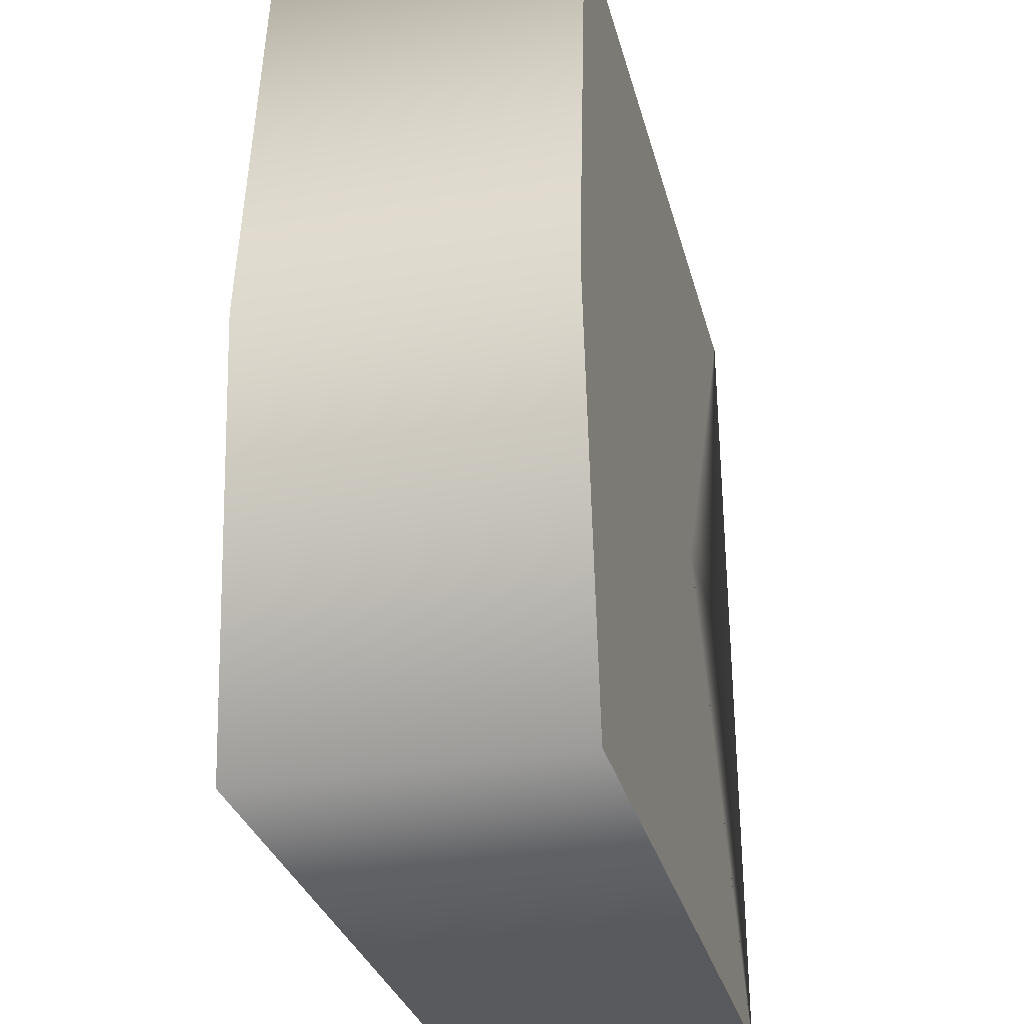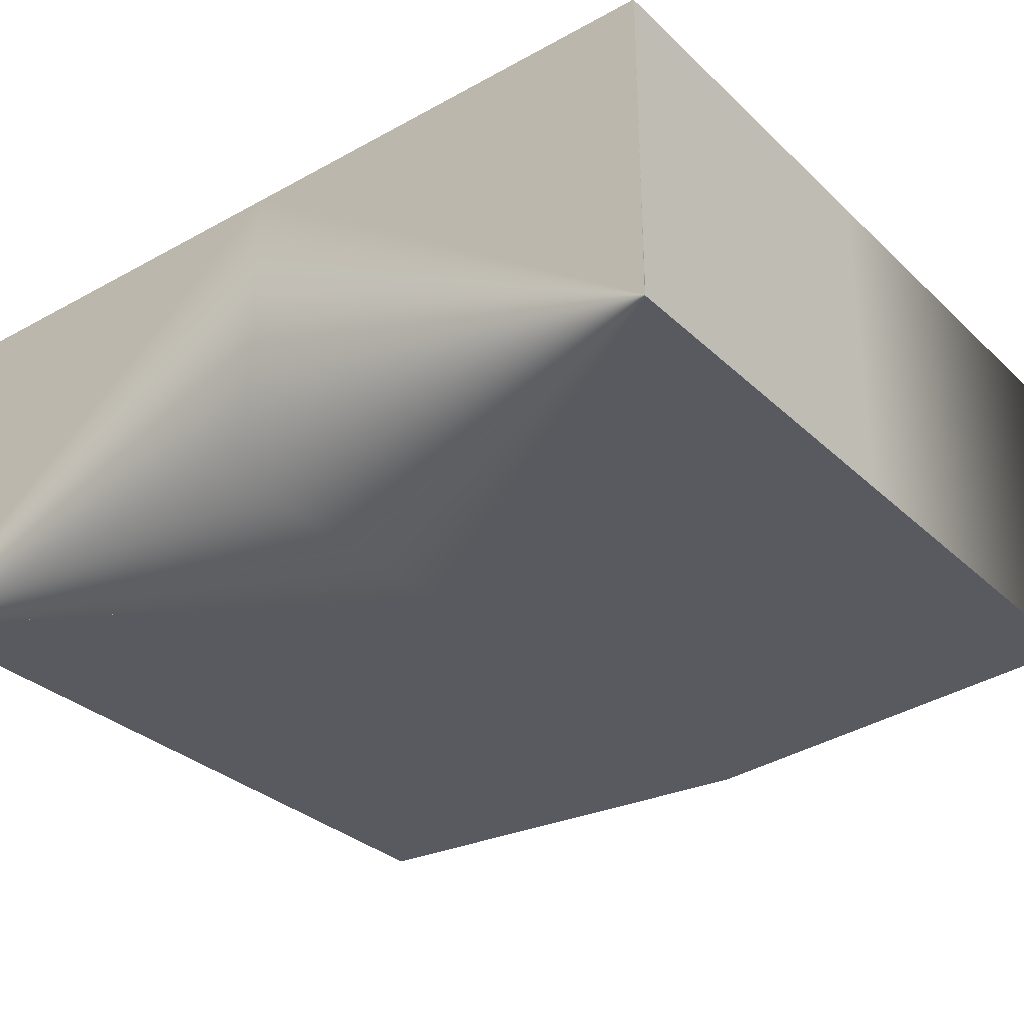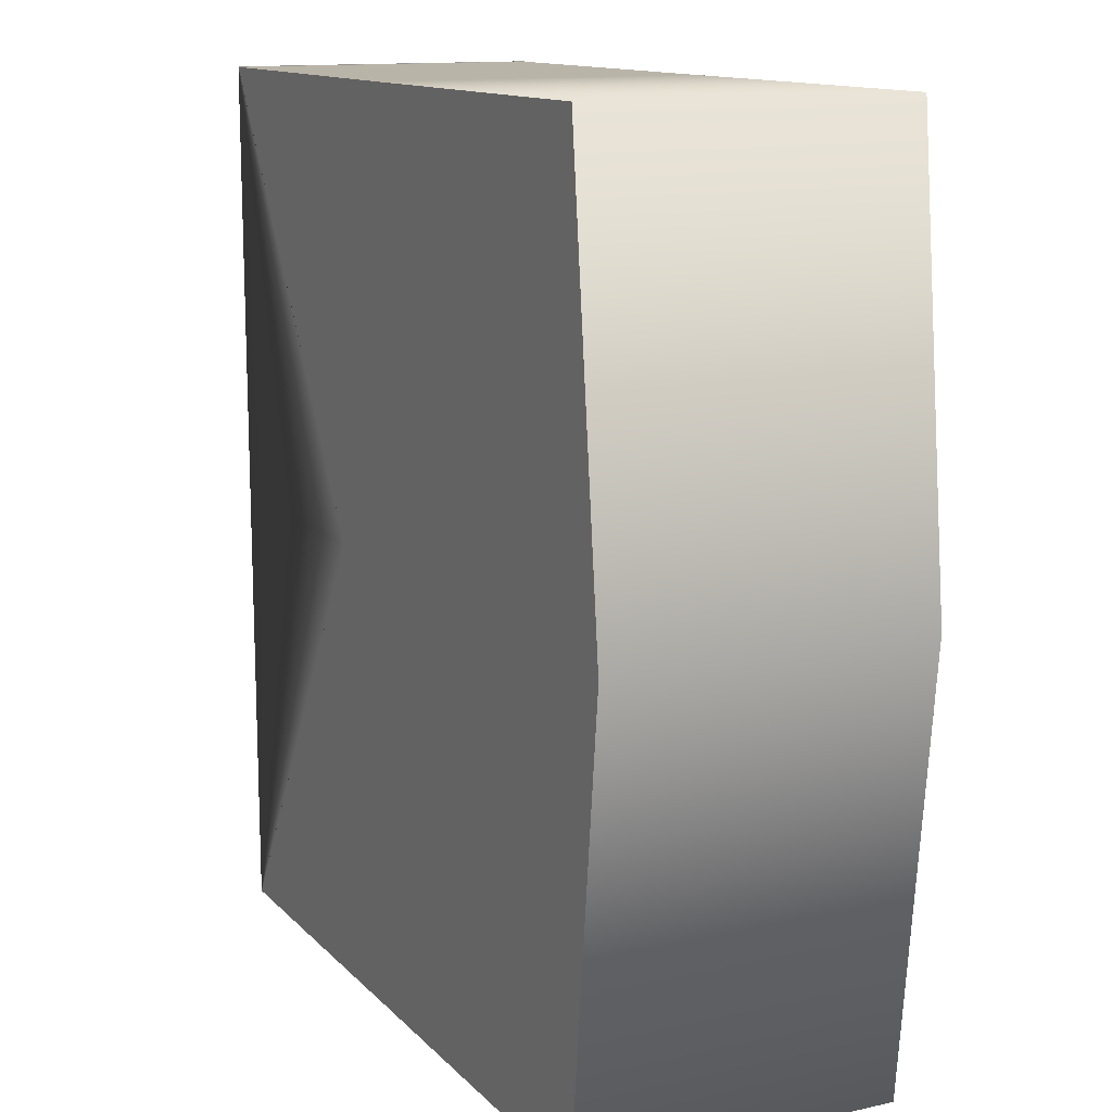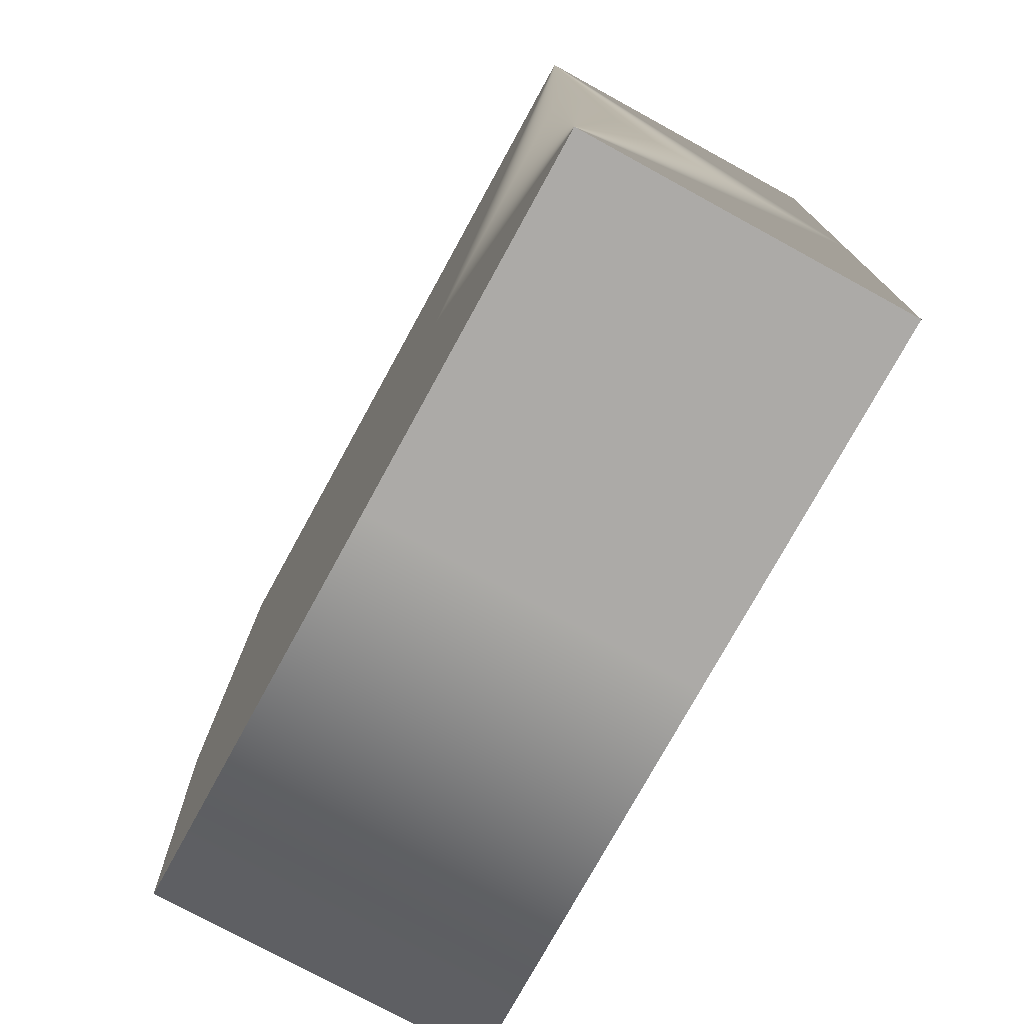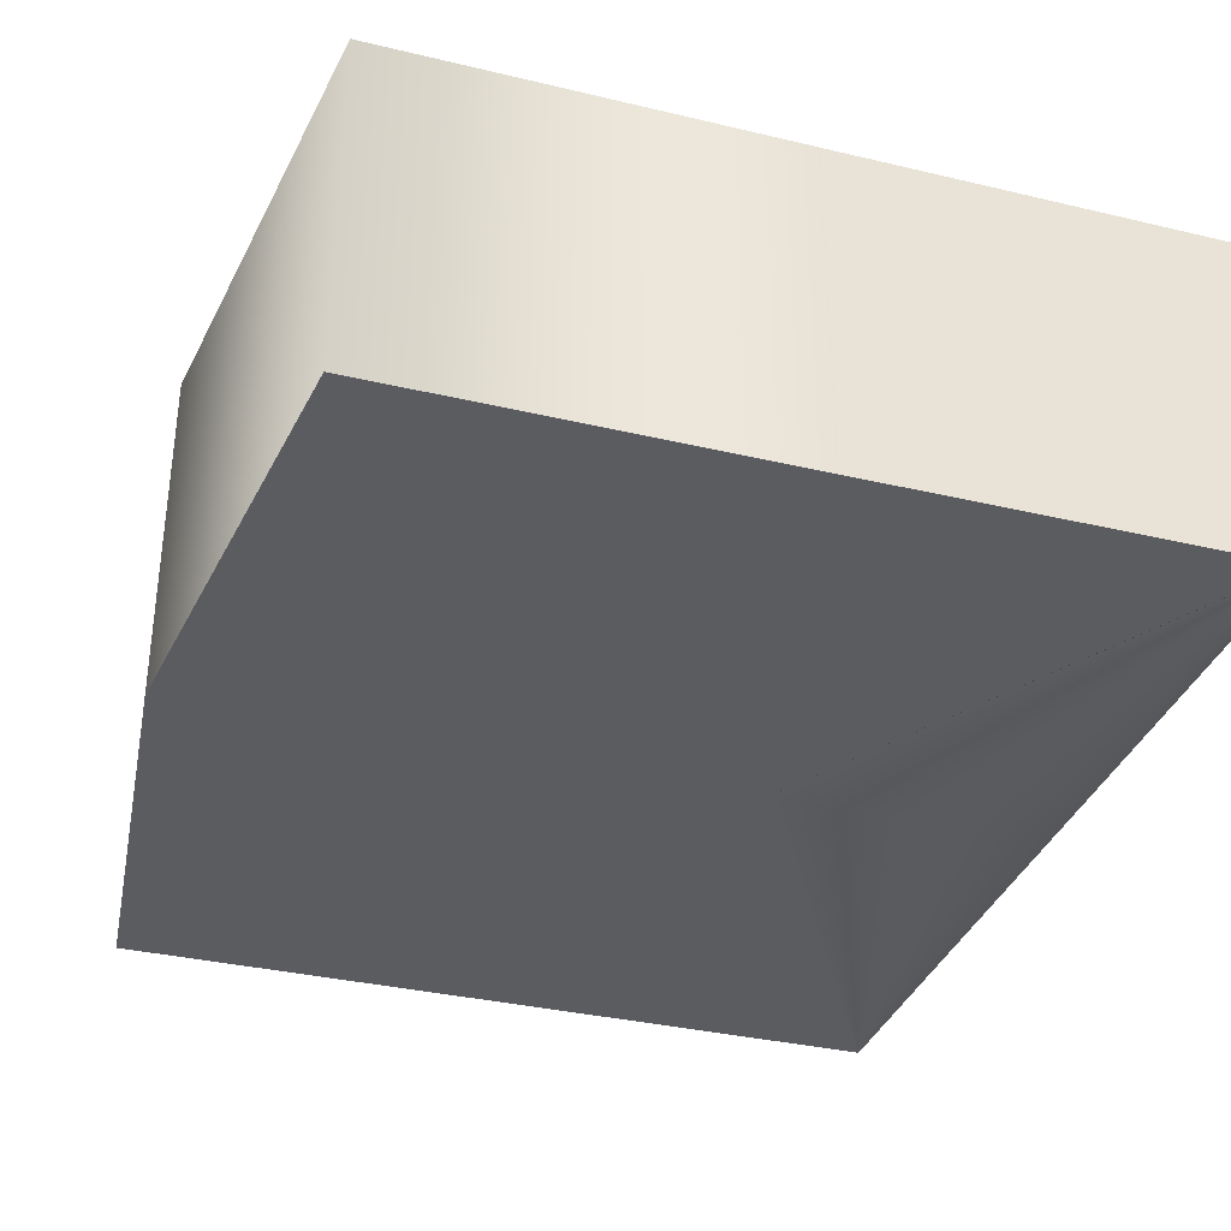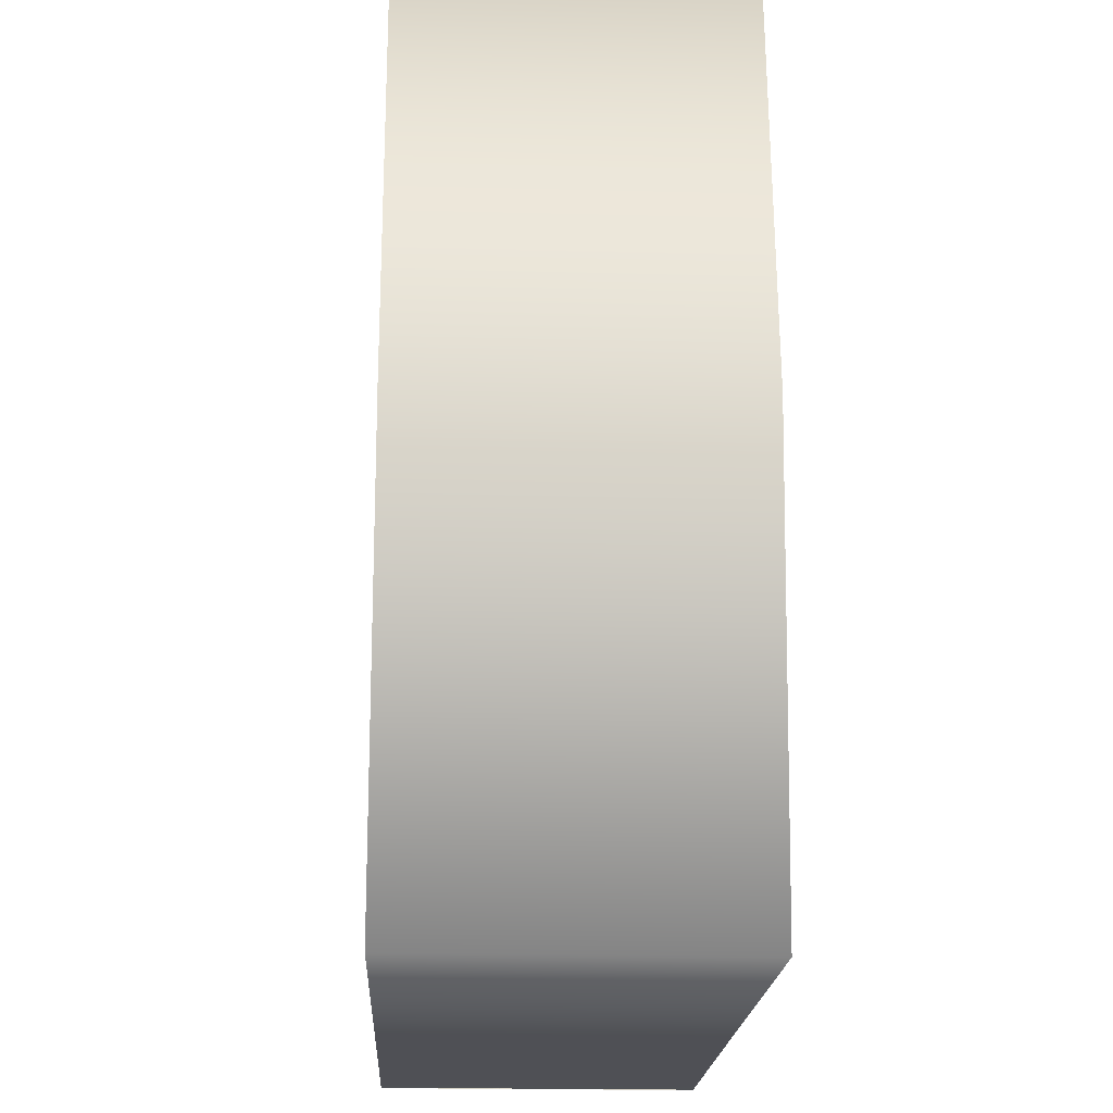
<metadata>
{"format":"obj","ext":"obj","renderer":"f3d","projection":"perspective","resolution":1024,"background":"white","views":[{"elev":-30.9,"azim":104.1,"up":"+Y"},{"elev":-31.9,"azim":-52.2,"up":"+Z"},{"elev":13.2,"azim":63.5,"up":"+Y"},{"elev":-76.0,"azim":-118.7,"up":"+Y"},{"elev":-34.5,"azim":162.3,"up":"+Z"},{"elev":-19.5,"azim":87.2,"up":"+Y"}]}
</metadata>
<code>
g Converted object 0(m1)
v 1.214 -6.842 0.9071
v 1.214 -6.842 1.078
v 1.188 -7.078 0.9071
v 1.188 -7.078 1.078
v 0.9831 -7.077 0.9071
v 0.9831 -7.077 1.078
v 0.791 -7.077 0.9071
v 0.791 -7.077 1.078
v 0.791 -7.077 0.9071
v 0.791 -7.077 1.078
v 0.791 -7.078 0.9071
v 0.791 -7.078 1.078
v 0.791 -6.842 0.9071
v 0.791 -6.842 1.078
v 0.791 -6.607 0.9071
v 0.791 -6.607 1.078
v 0.791 -6.608 0.9071
v 0.791 -6.608 1.078
v 0.791 -6.608 0.9071
v 0.791 -6.608 1.078
v 0.9831 -6.608 0.9071
v 0.9831 -6.608 1.078
v 1.188 -6.607 0.9071
v 1.188 -6.607 1.078
v 0.9317 -6.842 1.078
v 0.9317 -6.842 0.9071
f 1 3 26
f 2 25 4
f 1 2 3
f 2 4 3
f 3 5 26
f 4 25 6
f 3 4 6
f 3 6 5
f 5 7 26
f 6 25 8
f 5 6 7
f 6 8 7
f 7 9 26
f 8 25 10
f 7 8 10
f 7 10 9
f 9 11 26
f 10 25 12
f 9 10 11
f 10 12 11
f 11 13 26
f 12 25 14
f 11 12 14
f 11 14 13
f 13 15 26
f 14 25 16
f 13 14 15
f 14 16 15
f 15 17 26
f 16 25 18
f 15 16 18
f 15 18 17
f 17 19 26
f 18 25 20
f 17 18 19
f 18 20 19
f 19 21 26
f 20 25 22
f 19 20 22
f 19 22 21
f 21 23 26
f 22 25 24
f 21 22 23
f 22 24 23
f 23 1 26
f 24 25 2
f 23 24 2
f 23 2 1

</code>
